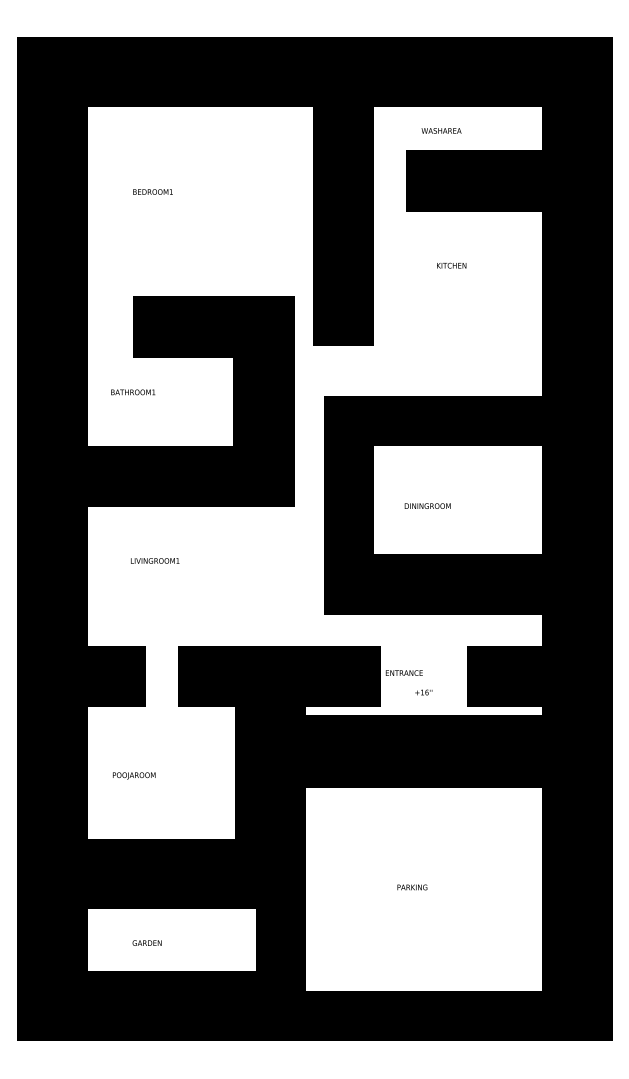
<metadata>
{"format":"dxf","ext":"dxf","renderer":"ezdxf+matplotlib","layout":"modelspace","background":"white","min_lineweight":24,"dpi":150}
</metadata>
<code>
0
SECTION
2
ENTITIES
0
LINE
8
Boundary
10
0
20
0
30
0
11
0
21
420
31
0
0
LINE
8
Boundary
10
0
20
0
30
0
11
105
21
0
31
0
0
LINE
8
Garden
10
9
20
9
30
0
11
105
21
9
31
0
0
LINE
8
Garden
10
9
20
9
30
0
11
9
21
58.11
31
0
0
LINE
8
Boundary
10
105
20
1.705e-13
30
0
11
105
21
9
31
0
0
LINE
8
Parking
10
105
20
0
30
0
11
231
21
1.705e-13
31
0
0
LINE
8
Garden
10
105
20
9
30
0
11
105
21
58.11
31
0
0
LINE
8
Boundary
10
240
20
0
30
0
11
240
21
420
31
0
0
LINE
8
Boundary
10
231
20
0
30
0
11
240
21
0
31
0
0
LINE
8
Parking
10
231
20
1.705e-13
30
0
11
231
21
111.4
31
0
0
LINE
8
Garden
10
9
20
58.11
30
0
11
105
21
58.11
31
0
0
LINE
8
PoojaRoom
10
9
20
67.11
30
0
11
96
21
67.11
31
0
0
LINE
8
PoojaRoom
10
9
20
67.11
30
0
11
9
21
147
31
0
0
LINE
8
Parking
10
105
20
58.11
30
0
11
105
21
111.4
31
0
0
LINE
8
PoojaRoom
10
96
20
67.11
30
0
11
96
21
147
31
0
0
MTEXT
8
Garden
10
39.56
20
33.43
30
0
40
2.5
71
1
1
GARDEN
0
MTEXT
8
Parking
10
156
20
57.93
30
0
40
2.5
71
1
1
PARKING
0
LINE
8
Entrance_Staircase
10
105
20
111.4
30
0
11
231
21
111.4
31
0
0
LINE
8
Entrance_Staircase
10
105
20
121.4
30
0
11
231
21
121.4
31
0
0
LINE
8
Entrance_Staircase
10
105
20
111.4
30
0
11
105
21
147
31
0
0
MTEXT
8
PoojaRoom
10
30.77
20
107.3
30
0
40
2.5
71
1
1
POOJAROOM
0
MTEXT
8
Entrance_Staircase
10
169.9
20
118.7
30
0
40
2.5
71
1
1
1
0
MTEXT
8
Entrance_Staircase
10
169.5
20
129.7
30
0
40
2.5
71
1
1
2
0
LINE
8
Entrance_Staircase
10
231
20
111.4
30
0
11
231
21
147
31
0
0
LINE
8
LivingRoom1
10
9
20
152
30
0
11
9
21
234.9
31
0
0
LINE
8
PoojaRoom
10
9
20
147
30
0
11
34.5
21
147
31
0
0
LINE
8
LivingRoom1
10
9
20
152
30
0
11
34.5
21
152
31
0
0
LINE
8
LivingRoom1
10
70.5
20
152
30
0
11
138
21
152
31
0
0
LINE
8
Entrance_Staircase
10
105
20
147
30
0
11
138
21
147
31
0
0
LINE
8
PoojaRoom
10
70.5
20
147
30
0
11
70.5
21
152
31
0
0
LINE
8
PoojaRoom
10
34.5
20
147
30
0
11
34.5
21
152
31
0
0
LINE
8
PoojaRoom
10
70.5
20
147
30
0
11
96
21
147
31
0
0
LINE
8
Entrance_Staircase
10
138
20
147
30
0
11
138
21
152
31
0
0
MTEXT
8
Entrance_Staircase
10
150.9
20
152.2
30
0
40
2.5
71
1
1
ENTRANCE
0
MTEXT
8
Entrance_Staircase
10
163.8
20
143.7
30
0
40
2.5
71
1
1
+16''
0
LINE
8
Entrance_Staircase
10
198
20
147
30
0
11
231
21
147
31
0
0
LINE
8
Entrance_Staircase
10
198
20
152
30
0
11
231
21
152
31
0
0
LINE
8
Entrance_Staircase
10
198
20
147
30
0
11
198
21
152
31
0
0
LINE
8
Entrance_Staircase
10
231
20
152
30
0
11
231
21
187.4
31
0
0
MTEXT
8
LivingRoom1
10
38.69
20
201.6
30
0
40
2.5
71
1
1
LIVINGROOM1
0
LINE
8
Entrance_Staircase
10
135
20
187.4
30
0
11
231
21
187.4
31
0
0
LINE
8
DiningRoom
10
135
20
192.4
30
0
11
231
21
192.4
31
0
0
LINE
8
DiningRoom
10
135
20
187.4
30
0
11
135
21
261.7
31
0
0
LINE
8
DiningRoom
10
231
20
192.4
30
0
11
231
21
261.7
31
0
0
LINE
8
LivingRoom1
10
9
20
234.9
30
0
11
100
21
234.9
31
0
0
LINE
8
BathRoom1
10
9
20
239.9
30
0
11
95
21
239.9
31
0
0
LINE
8
BathRoom1
10
9
20
239.9
30
0
11
9
21
305.7
31
0
0
LINE
8
BathRoom1
10
100
20
234.9
30
0
11
100
21
305.7
31
0
0
LINE
8
BathRoom1
10
95
20
239.9
30
0
11
95
21
300.7
31
0
0
MTEXT
8
BathRoom1
10
30
20
275.8
30
0
40
2.5
71
1
1
BATHROOM1
0
LINE
8
DiningRoom
10
135
20
261.7
30
0
11
231
21
261.7
31
0
0
MTEXT
8
DiningRoom
10
159.2
20
225.7
30
0
40
2.5
71
1
1
DININGROOM
0
LINE
8
Kitchen
10
231
20
261.7
30
0
11
231
21
365.1
31
0
0
LINE
8
BedRoom1
10
9
20
305.7
30
0
11
9
21
411
31
0
0
LINE
8
BathRoom1
10
51
20
300.7
30
0
11
95
21
300.7
31
0
0
LINE
8
BedRoom1
10
51
20
305.7
30
0
11
100
21
305.7
31
0
0
LINE
8
BathRoom1
10
51
20
300.7
30
0
11
51
21
305.7
31
0
0
LINE
8
BedRoom1
10
130
20
305.7
30
0
11
130
21
411
31
0
0
LINE
8
Kitchen
10
135
20
305.7
30
0
11
135
21
370.1
31
0
0
LINE
8
BedRoom1
10
130
20
305.7
30
0
11
135
21
305.7
31
0
0
MTEXT
8
Kitchen
10
173.4
20
331.5
30
0
40
2.5
71
1
1
KITCHEN
0
MTEXT
8
BedRoom1
10
39.7
20
363.9
30
0
40
2.5
71
1
1
BEDROOM1
0
LINE
8
WashArea
10
135
20
370.1
30
0
11
135
21
411
31
0
0
LINE
8
WashArea
10
171
20
370.1
30
0
11
231
21
370.1
31
0
0
LINE
8
Kitchen
10
171
20
365.1
30
0
11
231
21
365.1
31
0
0
LINE
8
WashArea
10
171
20
365.1
30
0
11
171
21
370.1
31
0
0
LINE
8
WashArea
10
231
20
370.1
30
0
11
231
21
411
31
0
0
LINE
8
Boundary
10
0
20
420
30
0
11
240
21
420
31
0
0
LINE
8
BedRoom1
10
9
20
411
30
0
11
130
21
411
31
0
0
LINE
8
WashArea
10
135
20
411
30
0
11
231
21
411
31
0
0
MTEXT
8
WashArea
10
166.8
20
390.8
30
0
40
2.5
71
1
1
WASHAREA
0
ENDSEC
0
EOF

</code>
